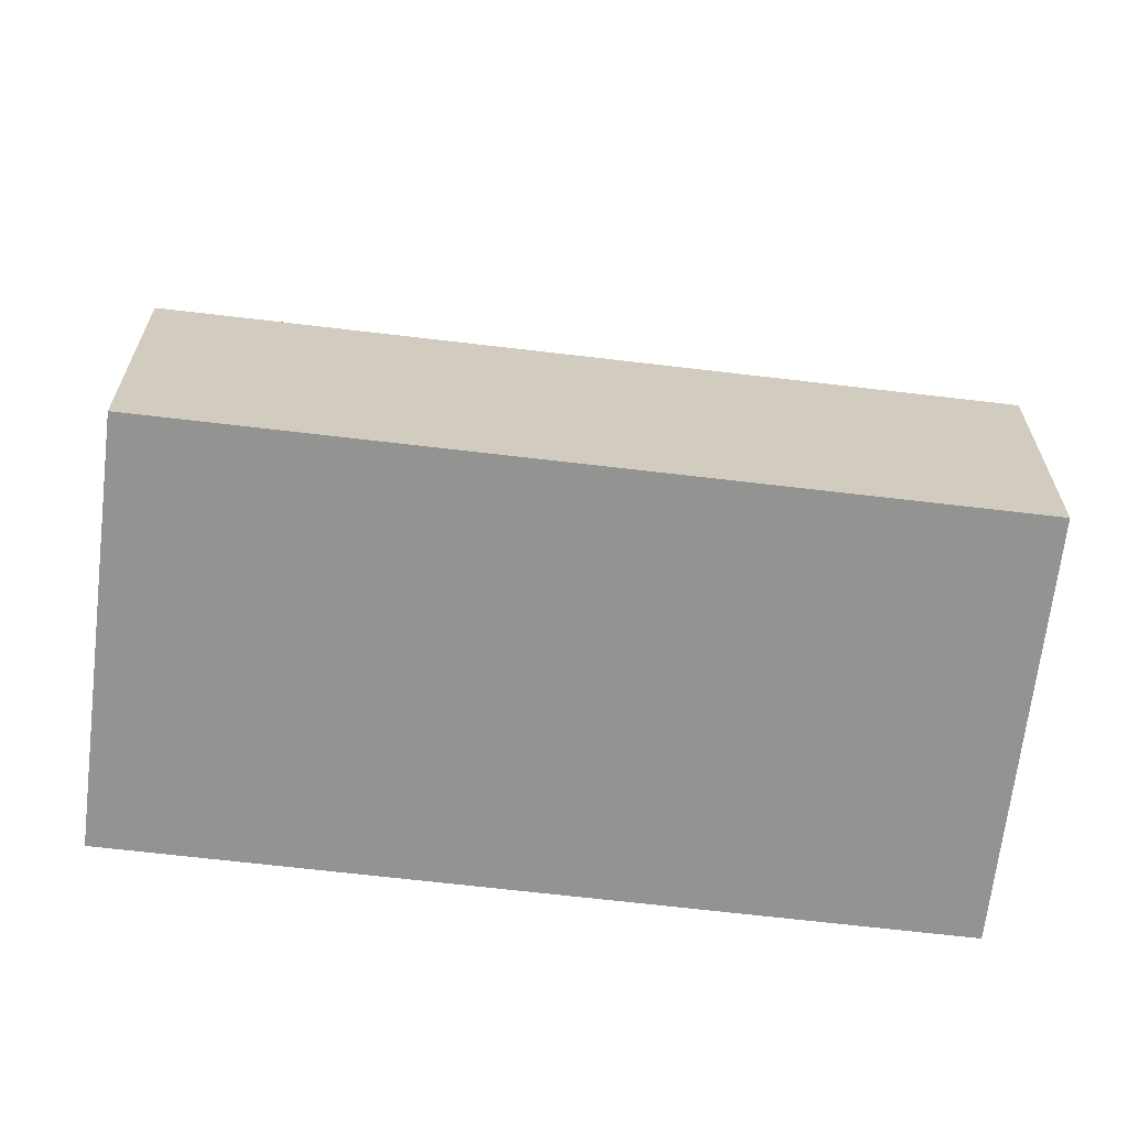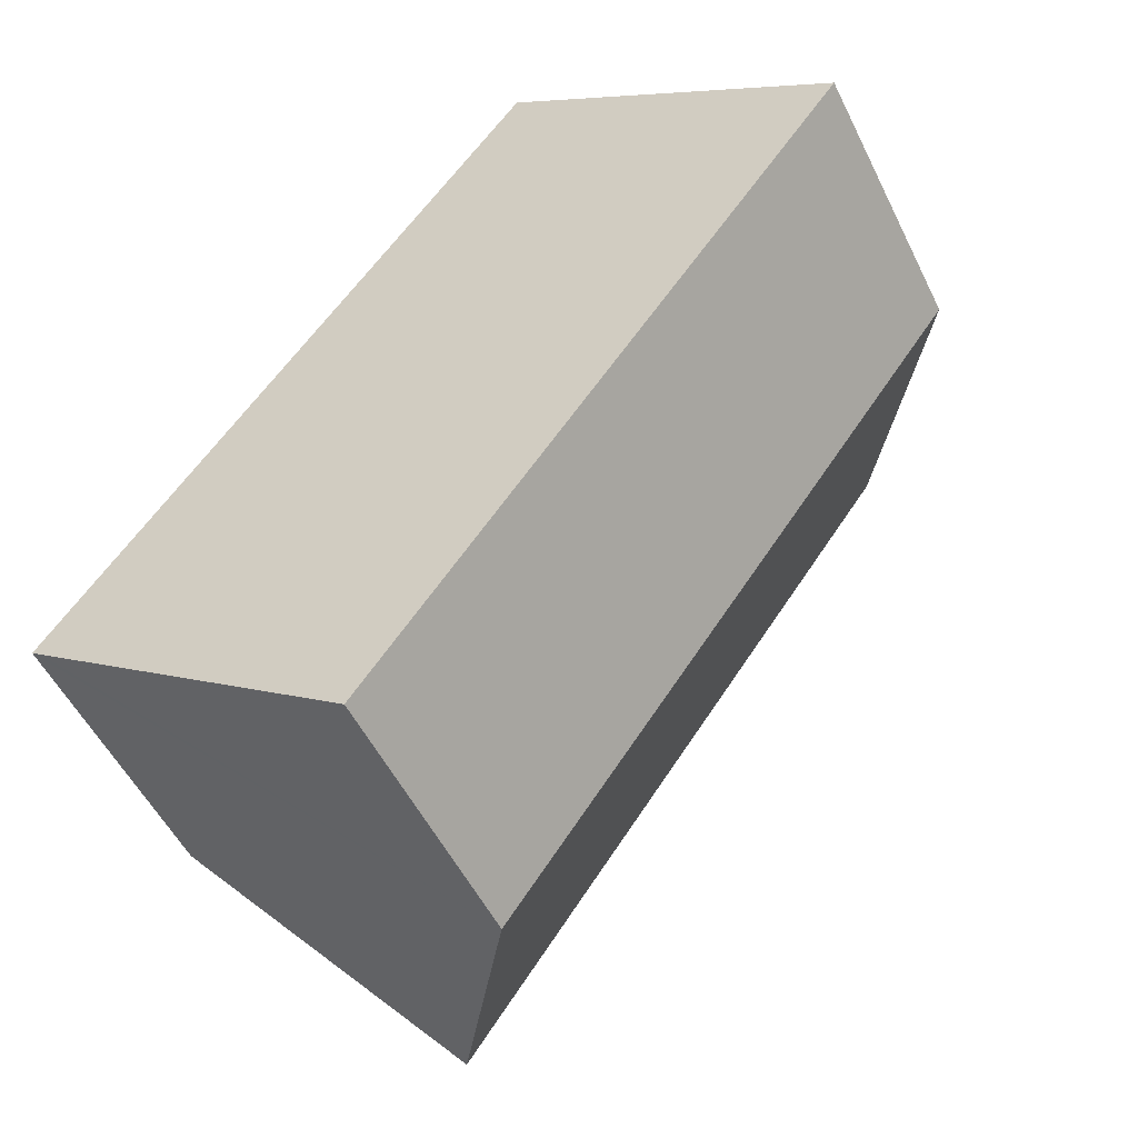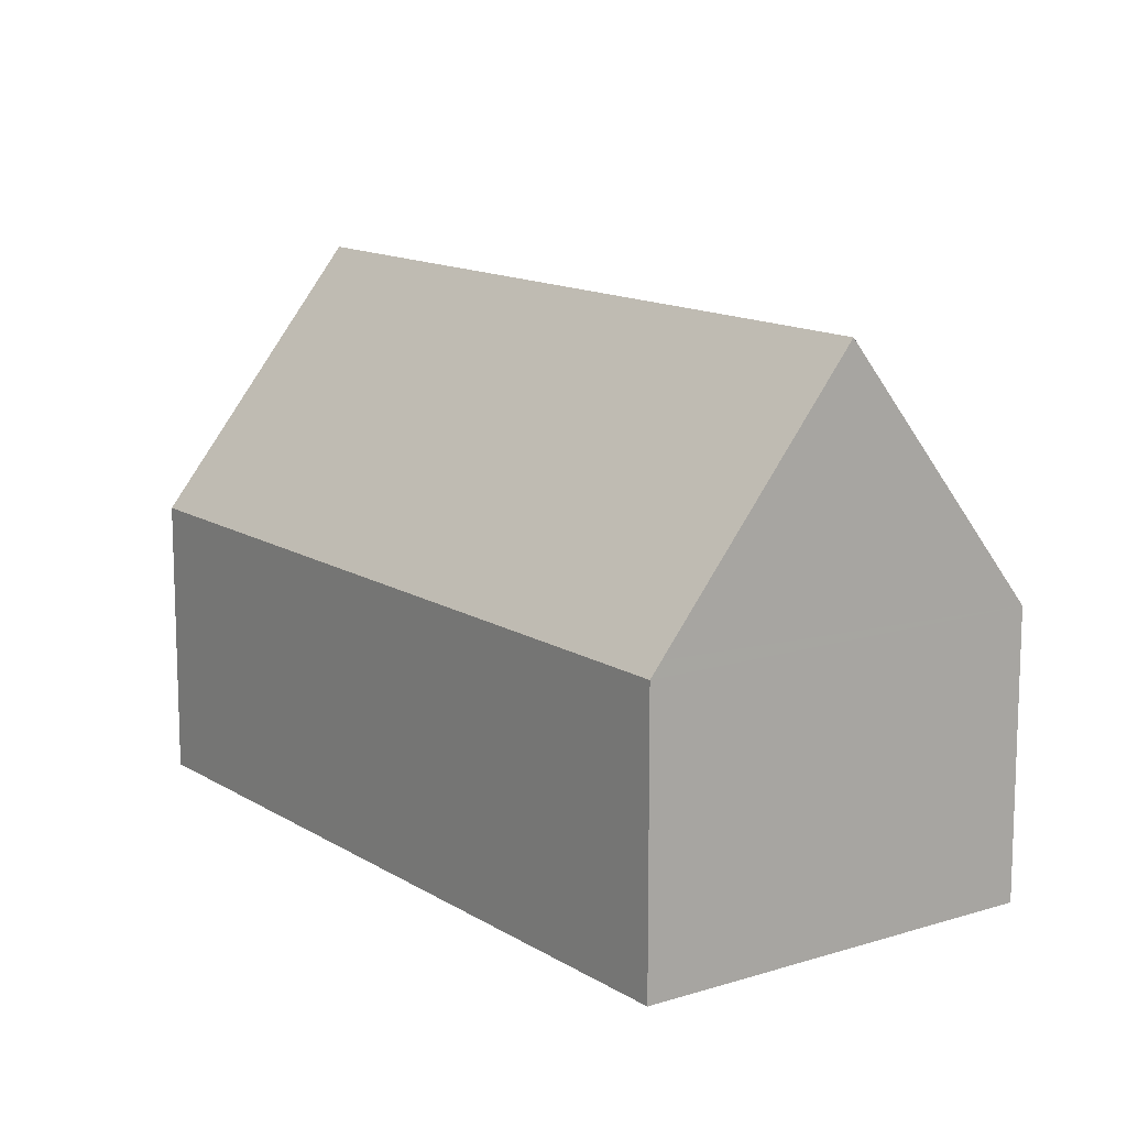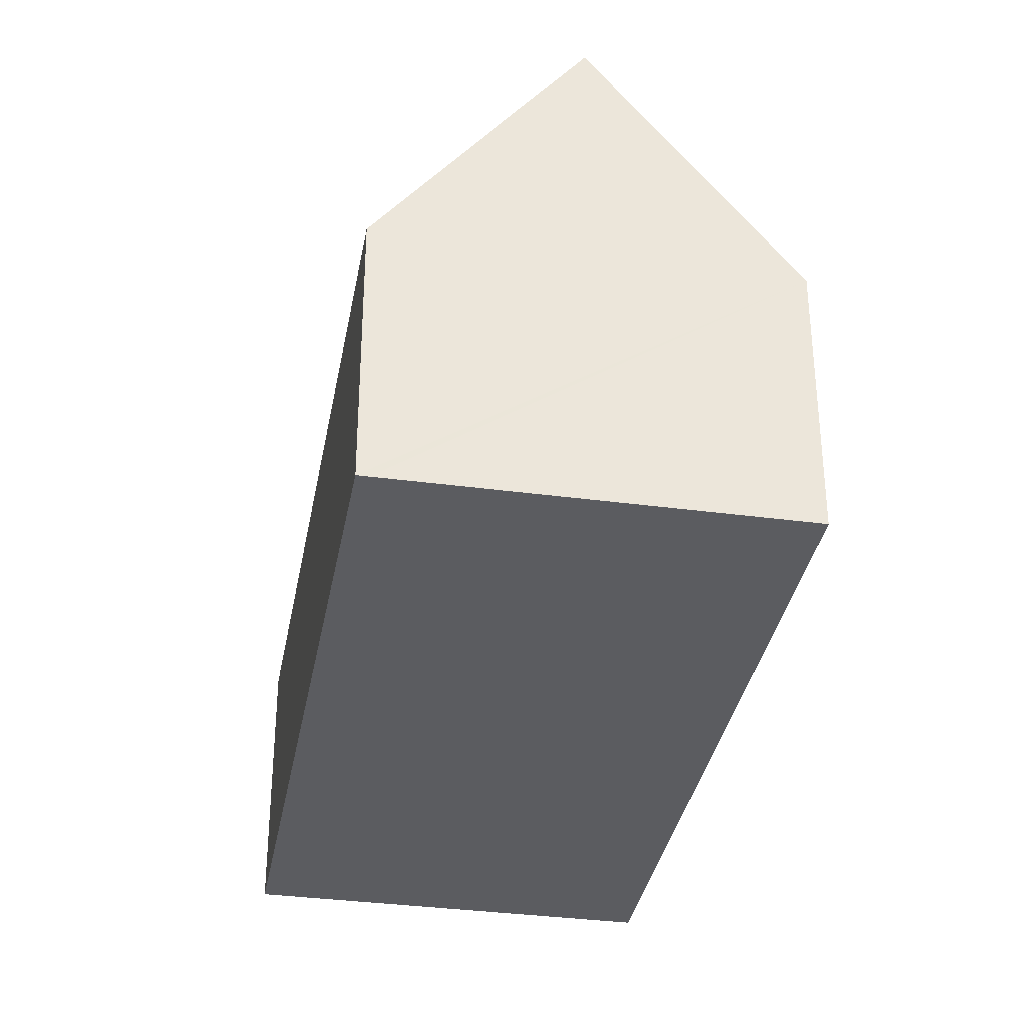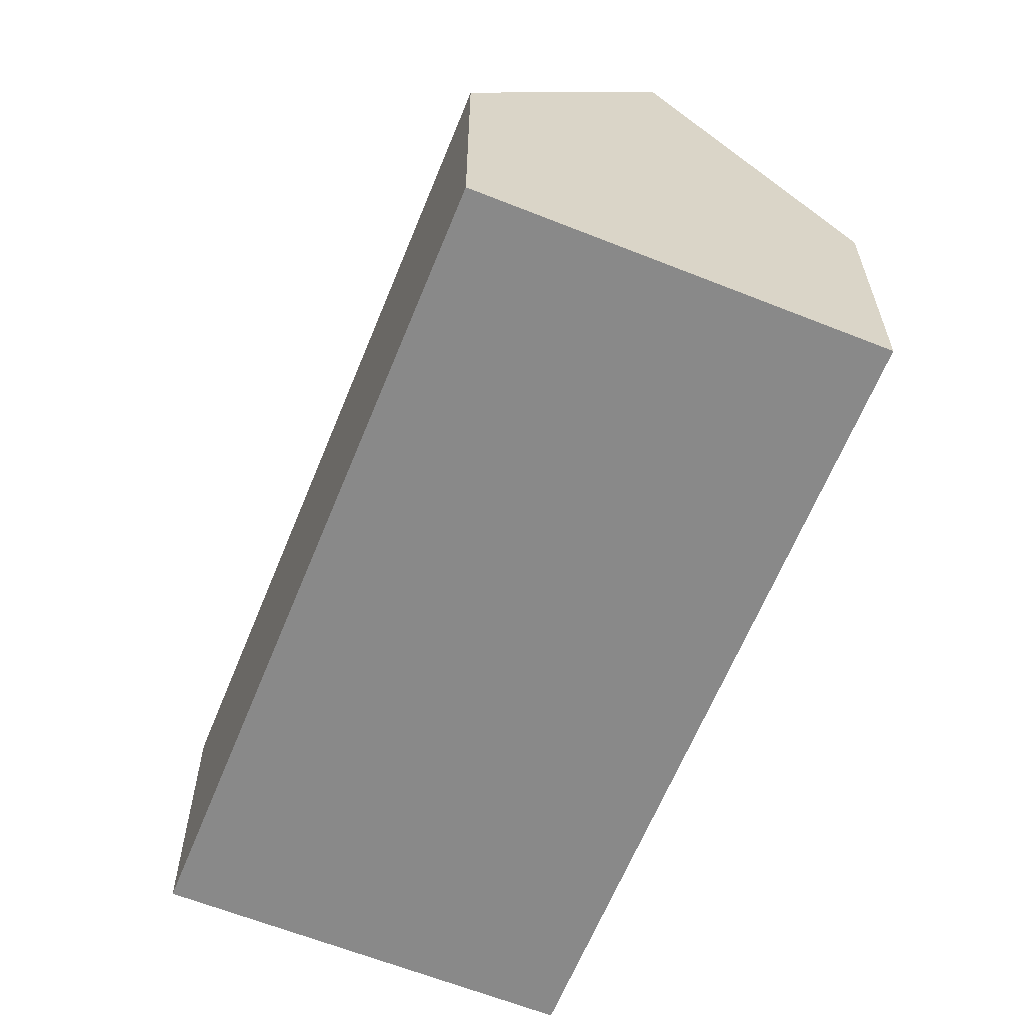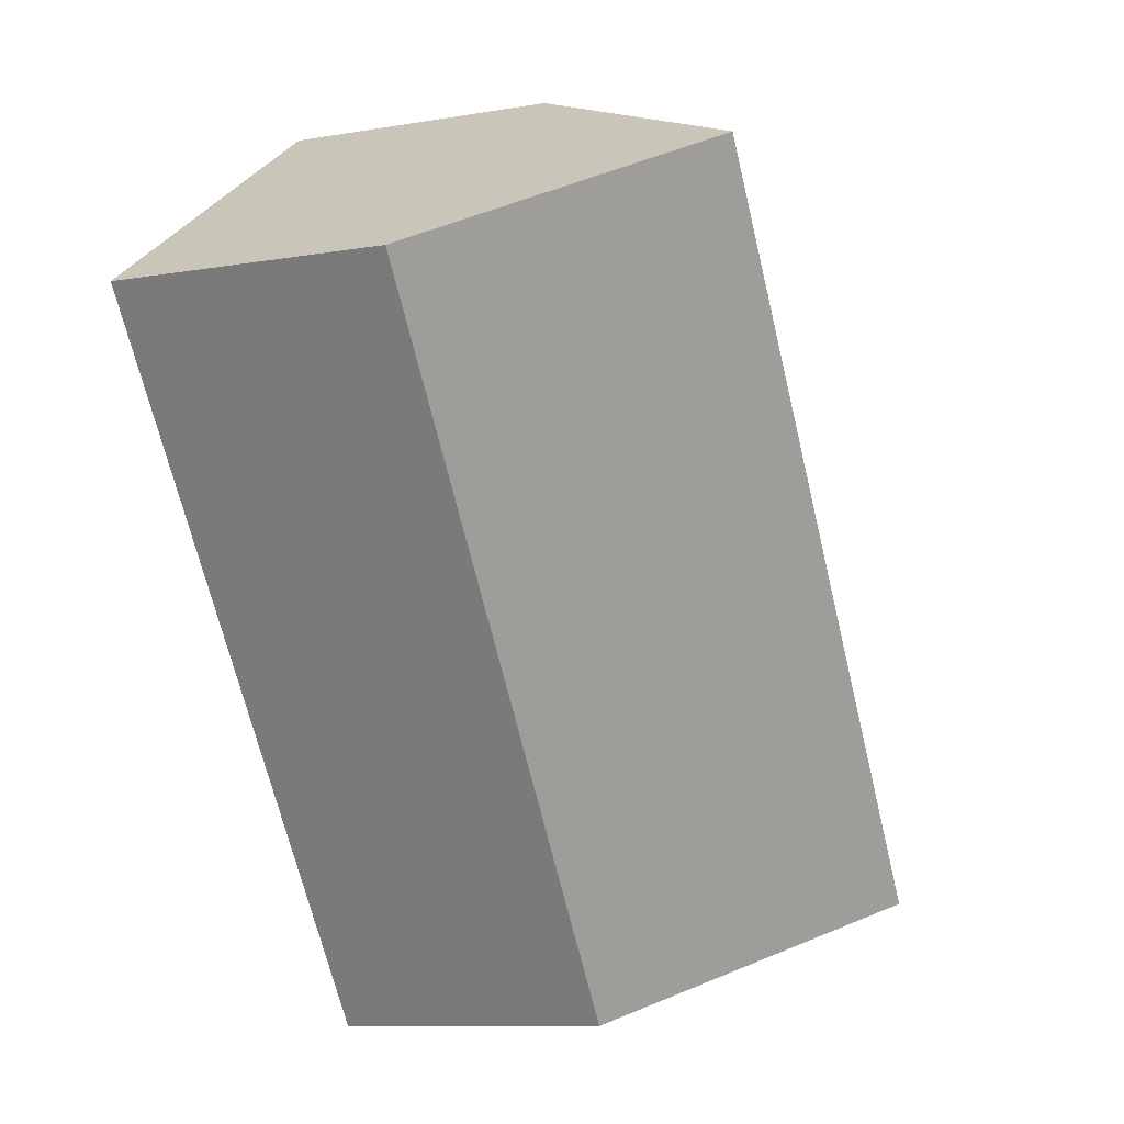
<metadata>
{"format":"obj","ext":"obj","renderer":"f3d","projection":"perspective","resolution":1024,"background":"white","views":[{"elev":-66.6,"azim":118.9,"up":"+Y"},{"elev":-52.5,"azim":25.7,"up":"+Z"},{"elev":13.2,"azim":-0.1,"up":"+Y"},{"elev":-35.0,"azim":25.5,"up":"+Y"},{"elev":-63.1,"azim":-166.3,"up":"+Y"},{"elev":-10.2,"azim":113.4,"up":"+Z"}]}
</metadata>
<code>
v  8.006 6.59 -5.75
v  15.25 12.69 12.78
v  19.25 6.59 9.909
v  4.003 12.69 -2.875
v  11.46 6.931 15.49
v  6.685 6.59 9.306
v  11.24 6.59 15.65
v  4.422 6.59 6.156
v  0 6.59 4.035e-16
v  0.227 6.936 -0.164
v  0 0 0
v  0.227 1.004e-17 -0.164
v  4.003 1.76e-16 -2.875
v  8.006 3.521e-16 -5.75
v  4.422 -3.769e-16 6.156
v  6.685 -5.698e-16 9.306
v  11.24 -9.582e-16 15.65
v  11.46 -9.484e-16 15.49
v  15.25 -7.825e-16 12.78
v  19.25 -6.068e-16 9.909
g defaultobject
f 1 2 3
f 2 1 4
f 5 6 7
f 6 5 2
f 6 2 4
f 6 4 8
f 8 4 9
f 9 4 10
f 10 11 9
f 11 10 4
f 11 4 1
f 11 1 12
f 12 1 13
f 13 1 14
f 11 8 9
f 8 11 15
f 8 15 6
f 6 15 16
f 6 16 7
f 7 16 17
f 5 3 2
f 3 5 7
f 3 7 17
f 3 17 18
f 3 18 19
f 3 19 20
f 20 1 3
f 1 20 14
f 16 18 17
f 18 16 19
f 19 16 20
f 20 16 14
f 14 16 15
f 14 15 13
f 13 15 11
f 13 11 12

</code>
